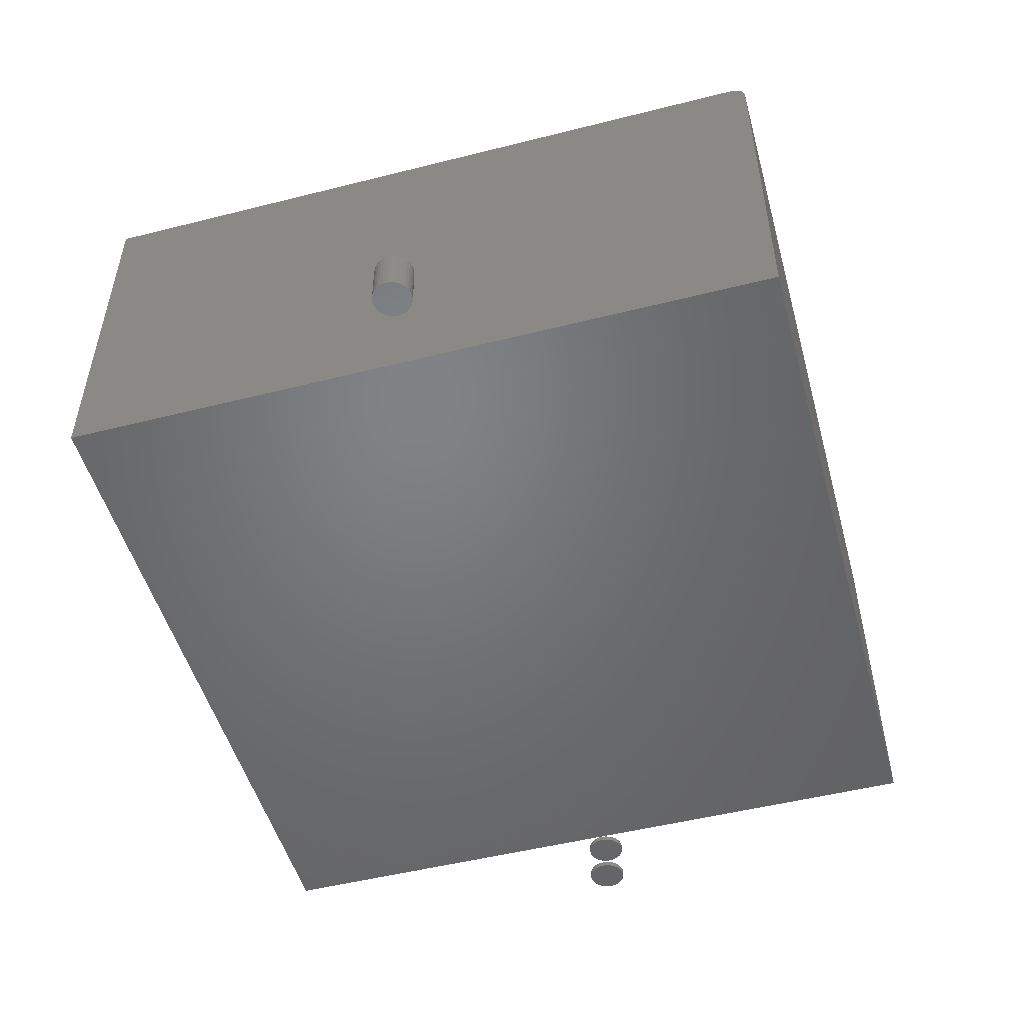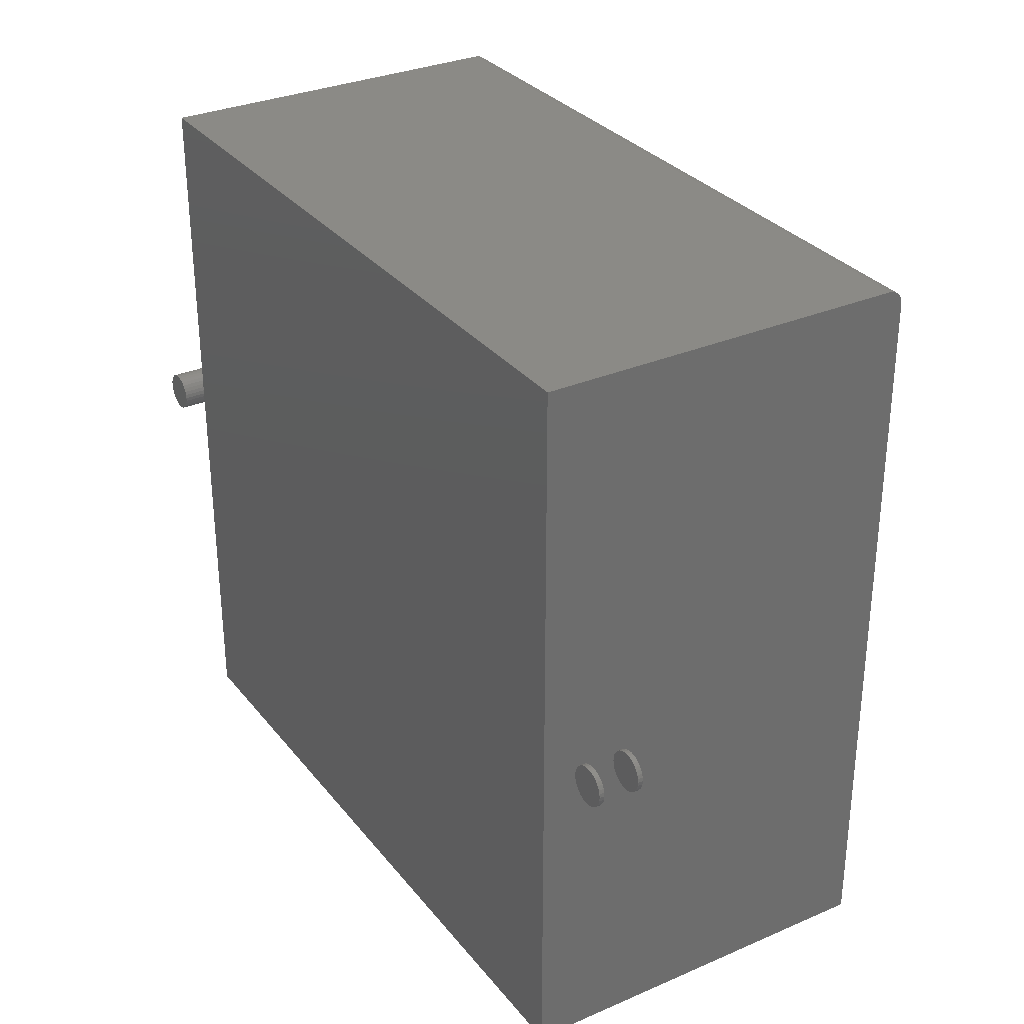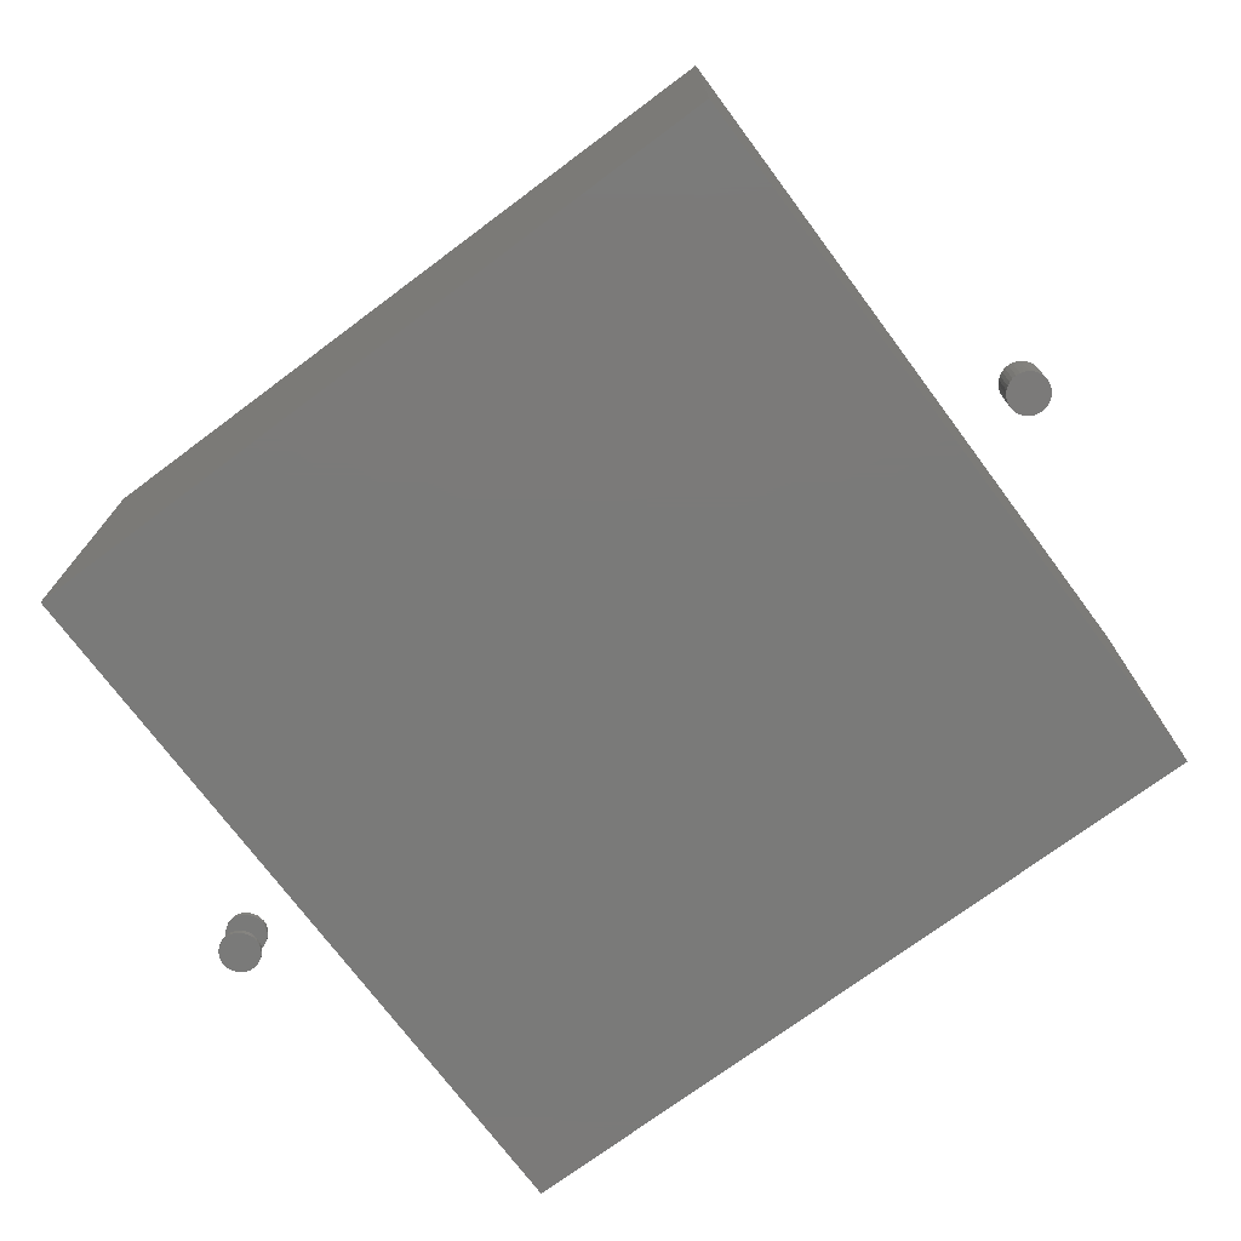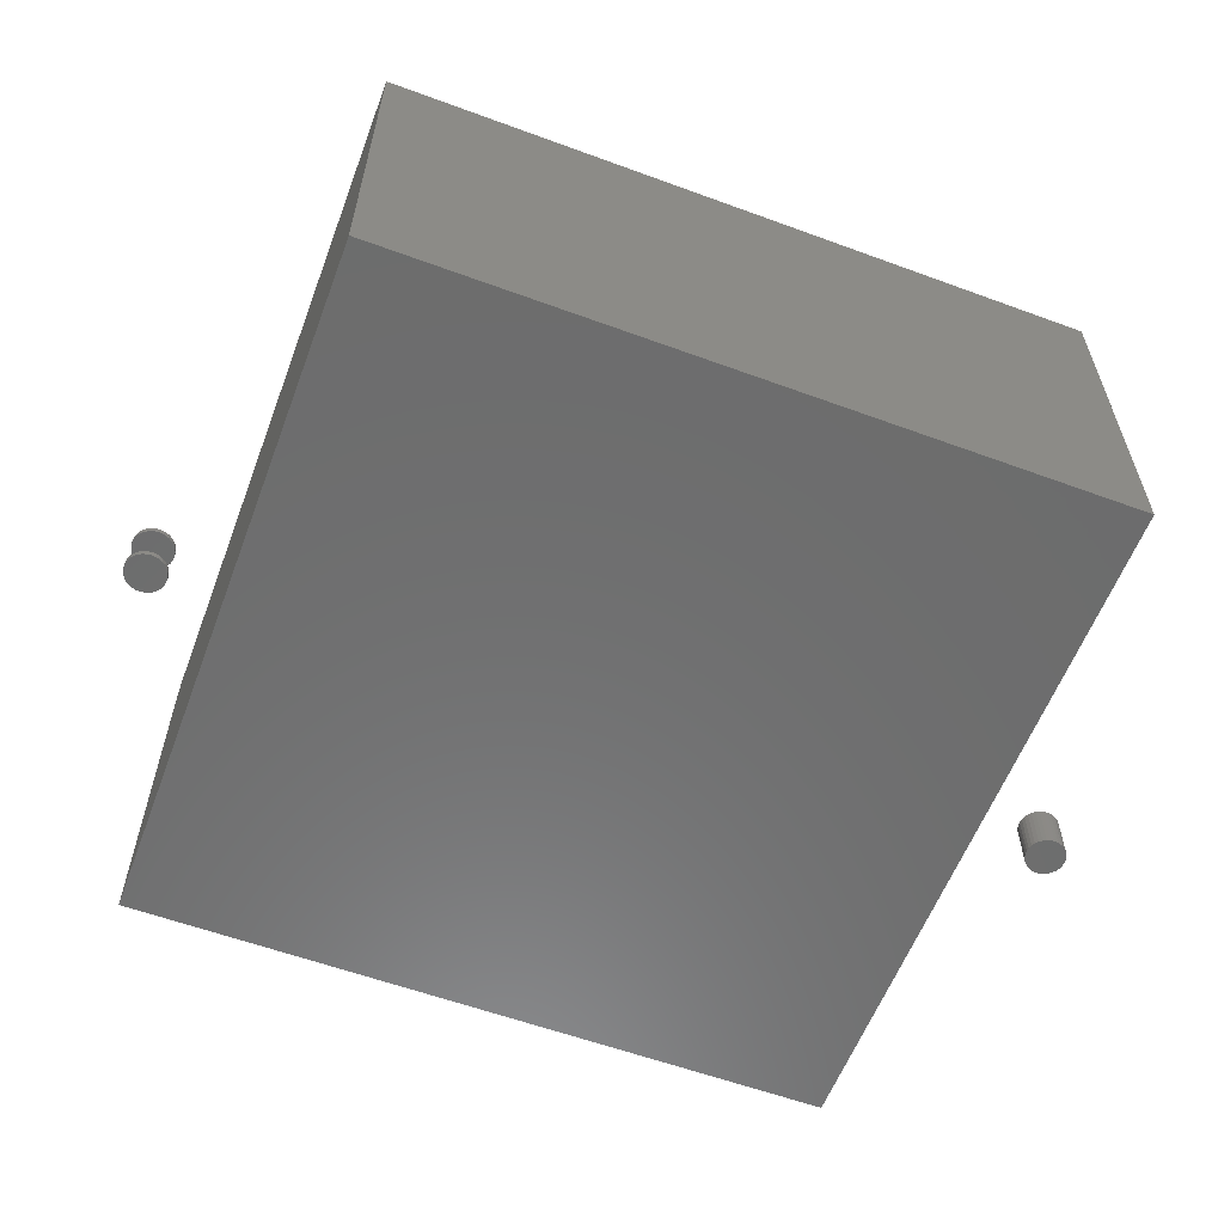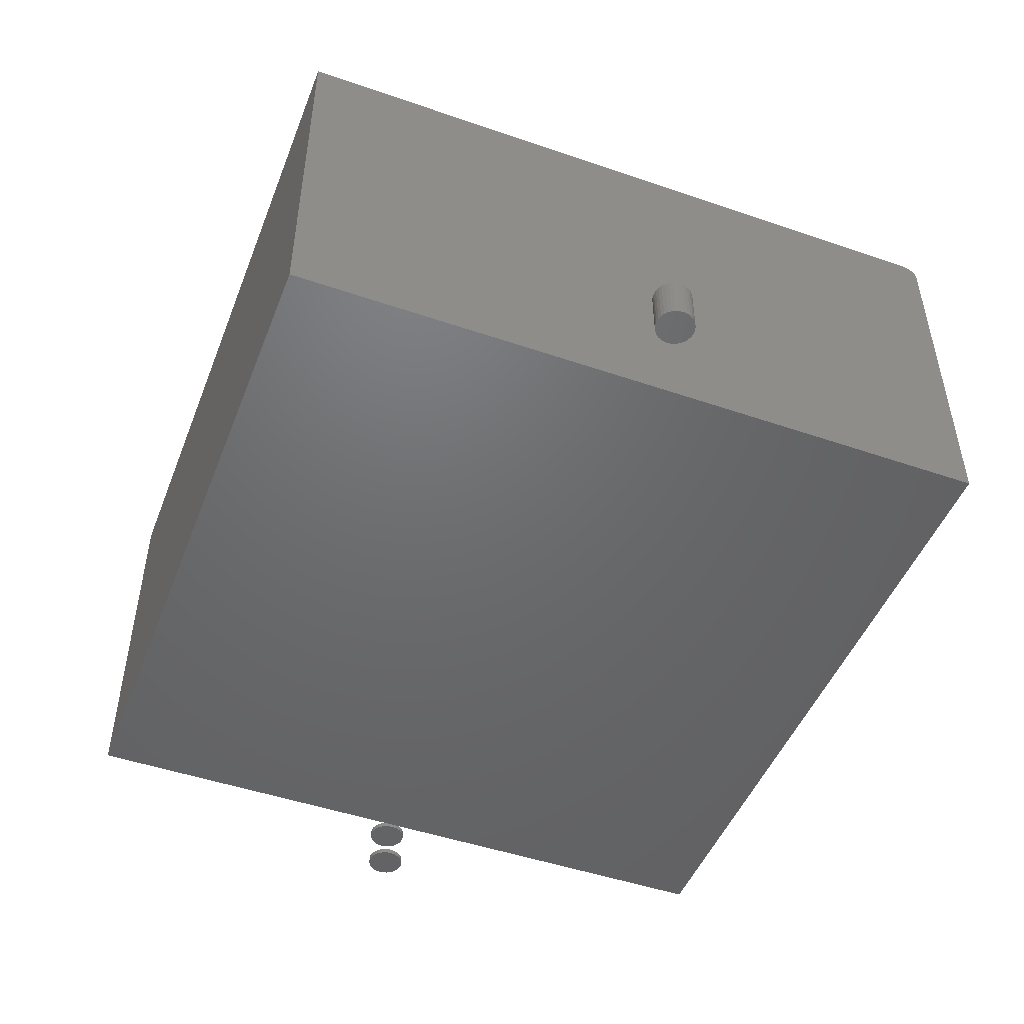
<metadata>
{"format":"stl","ext":"stl","renderer":"f3d","projection":"perspective","resolution":1024,"background":"white","views":[{"elev":-50.6,"azim":105.4,"up":"+Z"},{"elev":31.2,"azim":-121.6,"up":"+Y"},{"elev":-73.3,"azim":36.7,"up":"+Z"},{"elev":-59.0,"azim":-20.7,"up":"+Z"},{"elev":-48.3,"azim":69.0,"up":"+Z"}]}
</metadata>
<code>
# stl→obj: 216 verts, 416 faces
v -0.5538 -0.5538 0.5781
v 0.5538 -0.5538 0.5781
v -0.5538 0.5303 0.5781
v 0.5538 0.5303 0.5781
v -0.5538 0.5498 0.5677
v -0.5538 0.5393 0.5763
v -0.5538 0.5434 0.5742
v -0.5538 0.5469 0.5713
v -0.5538 -0.5538 0
v -0.5538 0.5349 0.5777
v -0.5538 0.5538 0
v -0.5538 0.552 0.5637
v -0.5538 0.5533 0.5593
v -0.5538 0.5538 0.5547
v 0.5538 0.5538 0.5547
v 0.5538 0.5538 0
v 0.5538 0.5533 0.5593
v 0.5538 0.552 0.5637
v 0.5538 0.5498 0.5677
v 0.5538 0.5469 0.5713
v 0.5538 0.5434 0.5742
v 0.5538 0.5393 0.5763
v 0.5538 0.5349 0.5777
v 0.5538 -0.5538 0
v 0.6656 0.03109 0.07031
v 0.6598 0.03051 0.07031
v 0.6542 0.02881 0.07031
v 0.6715 0.03051 0.07031
v 0.6771 0.02881 0.07031
v 0.649 0.02604 0.07031
v 0.6823 0.02604 0.07031
v 0.6445 0.02232 0.07031
v 0.6868 0.02232 0.07031
v 0.6407 0.01778 0.07031
v 0.6905 0.01778 0.07031
v 0.638 0.01261 0.07031
v 0.6933 0.01261 0.07031
v 0.6363 0.006991 0.07031
v 0.695 0.006991 0.07031
v 0.695 -0.004689 0.07031
v 0.638 -0.0103 0.07031
v 0.6933 -0.0103 0.07031
v 0.6407 -0.01548 0.07031
v 0.6905 -0.01548 0.07031
v 0.6445 -0.02002 0.07031
v 0.6868 -0.02002 0.07031
v 0.649 -0.02374 0.07031
v 0.6823 -0.02374 0.07031
v 0.6542 -0.0265 0.07031
v 0.6771 -0.0265 0.07031
v 0.6598 -0.02821 0.07031
v 0.6656 -0.02878 0.07031
v 0.6715 -0.02821 0.07031
v 0.6956 0.001151 0.07031
v 0.6357 0.001151 0.07031
v 0.6363 -0.004689 0.07031
v 0.6542 0.02881 0
v 0.6598 0.03051 0
v 0.6656 0.03109 0
v 0.6715 0.03051 0
v 0.6771 0.02881 0
v 0.649 0.02604 0
v 0.6823 0.02604 0
v 0.6445 0.02232 0
v 0.6868 0.02232 0
v 0.6407 0.01778 0
v 0.6905 0.01778 0
v 0.638 0.01261 0
v 0.6933 0.01261 0
v 0.6363 0.006991 0
v 0.695 0.006991 0
v 0.6933 -0.0103 0
v 0.638 -0.0103 0
v 0.695 -0.004689 0
v 0.6407 -0.01548 0
v 0.6905 -0.01548 0
v 0.6445 -0.02002 0
v 0.6868 -0.02002 0
v 0.649 -0.02374 0
v 0.6823 -0.02374 0
v 0.6542 -0.0265 0
v 0.6771 -0.0265 0
v 0.6598 -0.02821 0
v 0.6656 -0.02878 0
v 0.6715 -0.02821 0
v 0.6363 -0.004689 0
v 0.6357 0.001151 0
v 0.6956 0.001151 0
v -0.6924 0.001151 0.0625
v -0.6924 0.001151 0.07031
v -0.6919 0.006991 0.0625
v -0.6919 0.006991 0.07031
v -0.6902 0.01261 0.0625
v -0.6902 0.01261 0.07031
v -0.6874 0.01778 0.0625
v -0.6874 0.01778 0.07031
v -0.6837 0.02232 0.0625
v -0.6837 0.02232 0.07031
v -0.6791 0.02604 0.0625
v -0.6791 0.02604 0.07031
v -0.674 0.02881 0.0625
v -0.674 0.02881 0.07031
v -0.6683 0.03051 0.0625
v -0.6683 0.03051 0.07031
v -0.6625 0.03109 0.0625
v -0.6625 0.03109 0.07031
v -0.6567 0.03051 0.0625
v -0.6567 0.03051 0.07031
v -0.651 0.02881 0.0625
v -0.651 0.02881 0.07031
v -0.6459 0.02604 0.0625
v -0.6459 0.02604 0.07031
v -0.6413 0.02232 0.0625
v -0.6413 0.02232 0.07031
v -0.6376 0.01778 0.0625
v -0.6376 0.01778 0.07031
v -0.6348 0.01261 0.0625
v -0.6348 0.01261 0.07031
v -0.6331 0.006991 0.0625
v -0.6331 0.006991 0.07031
v -0.6326 0.001151 0.0625
v -0.6326 0.001151 0.07031
v -0.6924 0.001151 0
v -0.6924 0.001151 0.007812
v -0.6919 0.006991 0
v -0.6919 0.006991 0.007812
v -0.6902 0.01261 0
v -0.6902 0.01261 0.007812
v -0.6874 0.01778 0
v -0.6874 0.01778 0.007812
v -0.6837 0.02232 0
v -0.6837 0.02232 0.007812
v -0.6791 0.02604 0
v -0.6791 0.02604 0.007812
v -0.674 0.02881 0
v -0.674 0.02881 0.007812
v -0.6683 0.03051 0
v -0.6683 0.03051 0.007812
v -0.6625 0.03109 0
v -0.6625 0.03109 0.007812
v -0.6567 0.03051 0
v -0.6567 0.03051 0.007812
v -0.651 0.02881 0
v -0.651 0.02881 0.007812
v -0.6459 0.02604 0
v -0.6459 0.02604 0.007812
v -0.6413 0.02232 0
v -0.6413 0.02232 0.007812
v -0.6376 0.01778 0
v -0.6376 0.01778 0.007812
v -0.6348 0.01261 0
v -0.6348 0.01261 0.007812
v -0.6331 0.006991 0
v -0.6331 0.006991 0.007812
v -0.6326 0.001151 0
v -0.6326 0.001151 0.007812
v -0.6331 -0.004689 0.0625
v -0.6331 -0.004689 0.07031
v -0.6348 -0.0103 0.0625
v -0.6348 -0.0103 0.07031
v -0.6376 -0.01548 0.0625
v -0.6376 -0.01548 0.07031
v -0.6413 -0.02002 0.0625
v -0.6413 -0.02002 0.07031
v -0.6459 -0.02374 0.0625
v -0.6459 -0.02374 0.07031
v -0.651 -0.0265 0.0625
v -0.651 -0.0265 0.07031
v -0.6567 -0.02821 0.0625
v -0.6567 -0.02821 0.07031
v -0.6625 -0.02878 0.0625
v -0.6625 -0.02878 0.07031
v -0.6683 -0.02821 0.0625
v -0.6683 -0.02821 0.07031
v -0.674 -0.0265 0.0625
v -0.674 -0.0265 0.07031
v -0.6791 -0.02374 0.0625
v -0.6791 -0.02374 0.07031
v -0.6837 -0.02002 0.0625
v -0.6837 -0.02002 0.07031
v -0.6874 -0.01548 0.0625
v -0.6874 -0.01548 0.07031
v -0.6902 -0.0103 0.0625
v -0.6902 -0.0103 0.07031
v -0.6919 -0.004689 0.0625
v -0.6919 -0.004689 0.07031
v -0.6331 -0.004689 0
v -0.6331 -0.004689 0.007812
v -0.6348 -0.0103 0
v -0.6348 -0.0103 0.007812
v -0.6376 -0.01548 0
v -0.6376 -0.01548 0.007812
v -0.6413 -0.02002 0
v -0.6413 -0.02002 0.007812
v -0.6459 -0.02374 0
v -0.6459 -0.02374 0.007812
v -0.651 -0.0265 0
v -0.651 -0.0265 0.007812
v -0.6567 -0.02821 0
v -0.6567 -0.02821 0.007812
v -0.6625 -0.02878 0
v -0.6625 -0.02878 0.007812
v -0.6683 -0.02821 0
v -0.6683 -0.02821 0.007812
v -0.674 -0.0265 0
v -0.674 -0.0265 0.007812
v -0.6791 -0.02374 0
v -0.6791 -0.02374 0.007812
v -0.6837 -0.02002 0
v -0.6837 -0.02002 0.007812
v -0.6874 -0.01548 0
v -0.6874 -0.01548 0.007812
v -0.6902 -0.0103 0
v -0.6902 -0.0103 0.007812
v -0.6919 -0.004689 0
v -0.6919 -0.004689 0.007812
f 1 2 3
f 3 2 4
f 5 6 7
f 5 7 8
f 9 1 3
f 9 3 10
f 9 10 11
f 10 6 5
f 10 5 12
f 10 12 13
f 10 13 14
f 10 14 11
f 15 16 14
f 14 16 11
f 15 17 18
f 16 15 18
f 16 18 19
f 16 19 20
f 16 20 21
f 16 21 22
f 16 22 23
f 16 23 4
f 16 4 2
f 16 2 24
f 15 14 17
f 17 14 13
f 17 13 18
f 18 13 12
f 18 12 19
f 19 12 5
f 19 5 20
f 20 5 8
f 20 8 21
f 21 8 7
f 21 7 22
f 22 7 6
f 22 6 23
f 23 6 10
f 23 10 4
f 4 10 3
f 9 11 24
f 24 11 16
f 1 9 2
f 2 9 24
f 25 26 27
f 28 25 27
f 28 27 29
f 29 27 30
f 29 30 31
f 31 30 32
f 31 32 33
f 33 32 34
f 33 34 35
f 35 34 36
f 35 36 37
f 37 36 38
f 37 38 39
f 40 41 42
f 42 41 43
f 42 43 44
f 44 43 45
f 44 45 46
f 46 45 47
f 46 47 48
f 48 47 49
f 48 49 50
f 50 49 51
f 50 51 52
f 50 52 53
f 39 38 54
f 54 38 55
f 54 55 40
f 40 55 56
f 40 56 41
f 57 58 59
f 57 59 60
f 61 57 60
f 62 57 61
f 63 62 61
f 64 62 63
f 65 64 63
f 66 64 65
f 67 66 65
f 68 66 67
f 69 68 67
f 70 68 69
f 71 70 69
f 72 73 74
f 75 73 72
f 76 75 72
f 77 75 76
f 78 77 76
f 79 77 78
f 80 79 78
f 81 79 80
f 82 81 80
f 83 81 82
f 84 83 82
f 85 84 82
f 73 86 74
f 74 86 87
f 74 87 88
f 88 87 70
f 88 70 71
f 88 54 74
f 74 54 40
f 74 40 72
f 72 40 42
f 72 42 76
f 76 42 44
f 76 44 78
f 78 44 46
f 78 46 80
f 80 46 48
f 80 48 82
f 82 48 50
f 82 50 85
f 85 50 53
f 85 53 84
f 84 53 52
f 84 52 83
f 83 52 51
f 83 51 81
f 81 51 49
f 81 49 79
f 79 49 47
f 79 47 77
f 77 47 45
f 77 45 75
f 75 45 43
f 75 43 73
f 73 43 41
f 73 41 86
f 86 41 56
f 86 56 87
f 87 56 55
f 87 55 70
f 70 55 38
f 70 38 68
f 68 38 36
f 68 36 66
f 66 36 34
f 66 34 64
f 64 34 32
f 64 32 62
f 62 32 30
f 62 30 57
f 57 30 27
f 57 27 58
f 58 27 26
f 58 26 59
f 59 26 25
f 59 25 60
f 60 25 28
f 60 28 61
f 61 28 29
f 61 29 63
f 63 29 31
f 63 31 65
f 65 31 33
f 65 33 67
f 67 33 35
f 67 35 69
f 69 35 37
f 69 37 71
f 71 37 39
f 71 39 88
f 88 39 54
f 89 90 91
f 91 90 92
f 91 92 93
f 93 92 94
f 93 94 95
f 95 94 96
f 95 96 97
f 97 96 98
f 97 98 99
f 99 98 100
f 99 100 101
f 101 100 102
f 101 102 103
f 103 102 104
f 103 104 105
f 105 104 106
f 105 106 107
f 107 106 108
f 107 108 109
f 109 108 110
f 109 110 111
f 111 110 112
f 111 112 113
f 113 112 114
f 113 114 115
f 115 114 116
f 115 116 117
f 117 116 118
f 117 118 119
f 119 118 120
f 119 120 121
f 121 120 122
f 123 124 125
f 125 124 126
f 125 126 127
f 127 126 128
f 127 128 129
f 129 128 130
f 129 130 131
f 131 130 132
f 131 132 133
f 133 132 134
f 133 134 135
f 135 134 136
f 135 136 137
f 137 136 138
f 137 138 139
f 139 138 140
f 139 140 141
f 141 140 142
f 141 142 143
f 143 142 144
f 143 144 145
f 145 144 146
f 145 146 147
f 147 146 148
f 147 148 149
f 149 148 150
f 149 150 151
f 151 150 152
f 151 152 153
f 153 152 154
f 153 154 155
f 155 154 156
f 121 122 157
f 157 122 158
f 157 158 159
f 159 158 160
f 159 160 161
f 161 160 162
f 161 162 163
f 163 162 164
f 163 164 165
f 165 164 166
f 165 166 167
f 167 166 168
f 167 168 169
f 169 168 170
f 169 170 171
f 171 170 172
f 171 172 173
f 173 172 174
f 173 174 175
f 175 174 176
f 175 176 177
f 177 176 178
f 177 178 179
f 179 178 180
f 179 180 181
f 181 180 182
f 181 182 183
f 183 182 184
f 183 184 185
f 185 184 186
f 185 186 89
f 89 186 90
f 155 156 187
f 187 156 188
f 187 188 189
f 189 188 190
f 189 190 191
f 191 190 192
f 191 192 193
f 193 192 194
f 193 194 195
f 195 194 196
f 195 196 197
f 197 196 198
f 197 198 199
f 199 198 200
f 199 200 201
f 201 200 202
f 201 202 203
f 203 202 204
f 203 204 205
f 205 204 206
f 205 206 207
f 207 206 208
f 207 208 209
f 209 208 210
f 209 210 211
f 211 210 212
f 211 212 213
f 213 212 214
f 213 214 215
f 215 214 216
f 215 216 123
f 123 216 124
f 140 138 136
f 142 140 136
f 142 136 144
f 144 136 134
f 144 134 146
f 146 134 132
f 146 132 148
f 148 132 130
f 148 130 150
f 150 130 128
f 150 128 152
f 152 128 126
f 152 126 154
f 188 214 190
f 190 214 212
f 190 212 192
f 192 212 210
f 192 210 194
f 194 210 208
f 194 208 196
f 196 208 206
f 196 206 198
f 198 206 204
f 198 204 202
f 198 202 200
f 154 126 156
f 156 126 124
f 156 124 188
f 188 124 216
f 188 216 214
f 101 103 105
f 101 105 107
f 109 101 107
f 99 101 109
f 111 99 109
f 97 99 111
f 113 97 111
f 95 97 113
f 115 95 113
f 93 95 115
f 117 93 115
f 91 93 117
f 119 91 117
f 159 183 157
f 181 183 159
f 161 181 159
f 179 181 161
f 163 179 161
f 177 179 163
f 165 177 163
f 175 177 165
f 167 175 165
f 173 175 167
f 171 173 167
f 169 171 167
f 183 185 157
f 157 185 89
f 157 89 121
f 121 89 91
f 121 91 119
f 106 104 102
f 108 106 102
f 108 102 110
f 110 102 100
f 110 100 112
f 112 100 98
f 112 98 114
f 114 98 96
f 114 96 116
f 116 96 94
f 116 94 118
f 118 94 92
f 118 92 120
f 158 184 160
f 160 184 182
f 160 182 162
f 162 182 180
f 162 180 164
f 164 180 178
f 164 178 166
f 166 178 176
f 166 176 168
f 168 176 174
f 168 174 172
f 168 172 170
f 120 92 122
f 122 92 90
f 122 90 158
f 158 90 186
f 158 186 184
f 135 137 139
f 135 139 141
f 143 135 141
f 133 135 143
f 145 133 143
f 131 133 145
f 147 131 145
f 129 131 147
f 149 129 147
f 127 129 149
f 151 127 149
f 125 127 151
f 153 125 151
f 189 213 187
f 211 213 189
f 191 211 189
f 209 211 191
f 193 209 191
f 207 209 193
f 195 207 193
f 205 207 195
f 197 205 195
f 203 205 197
f 201 203 197
f 199 201 197
f 213 215 187
f 187 215 123
f 187 123 155
f 155 123 125
f 155 125 153

</code>
